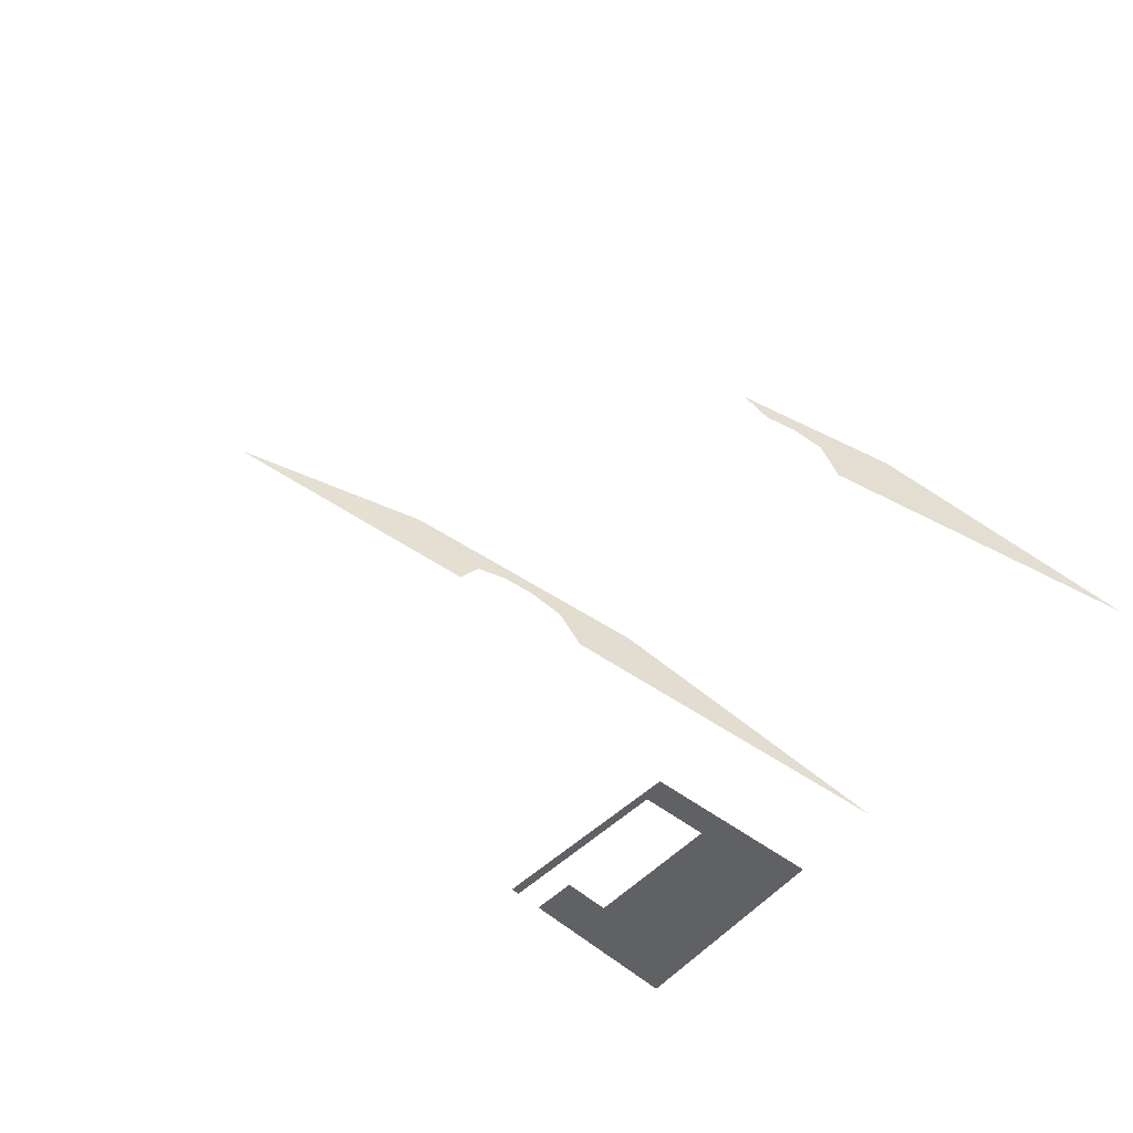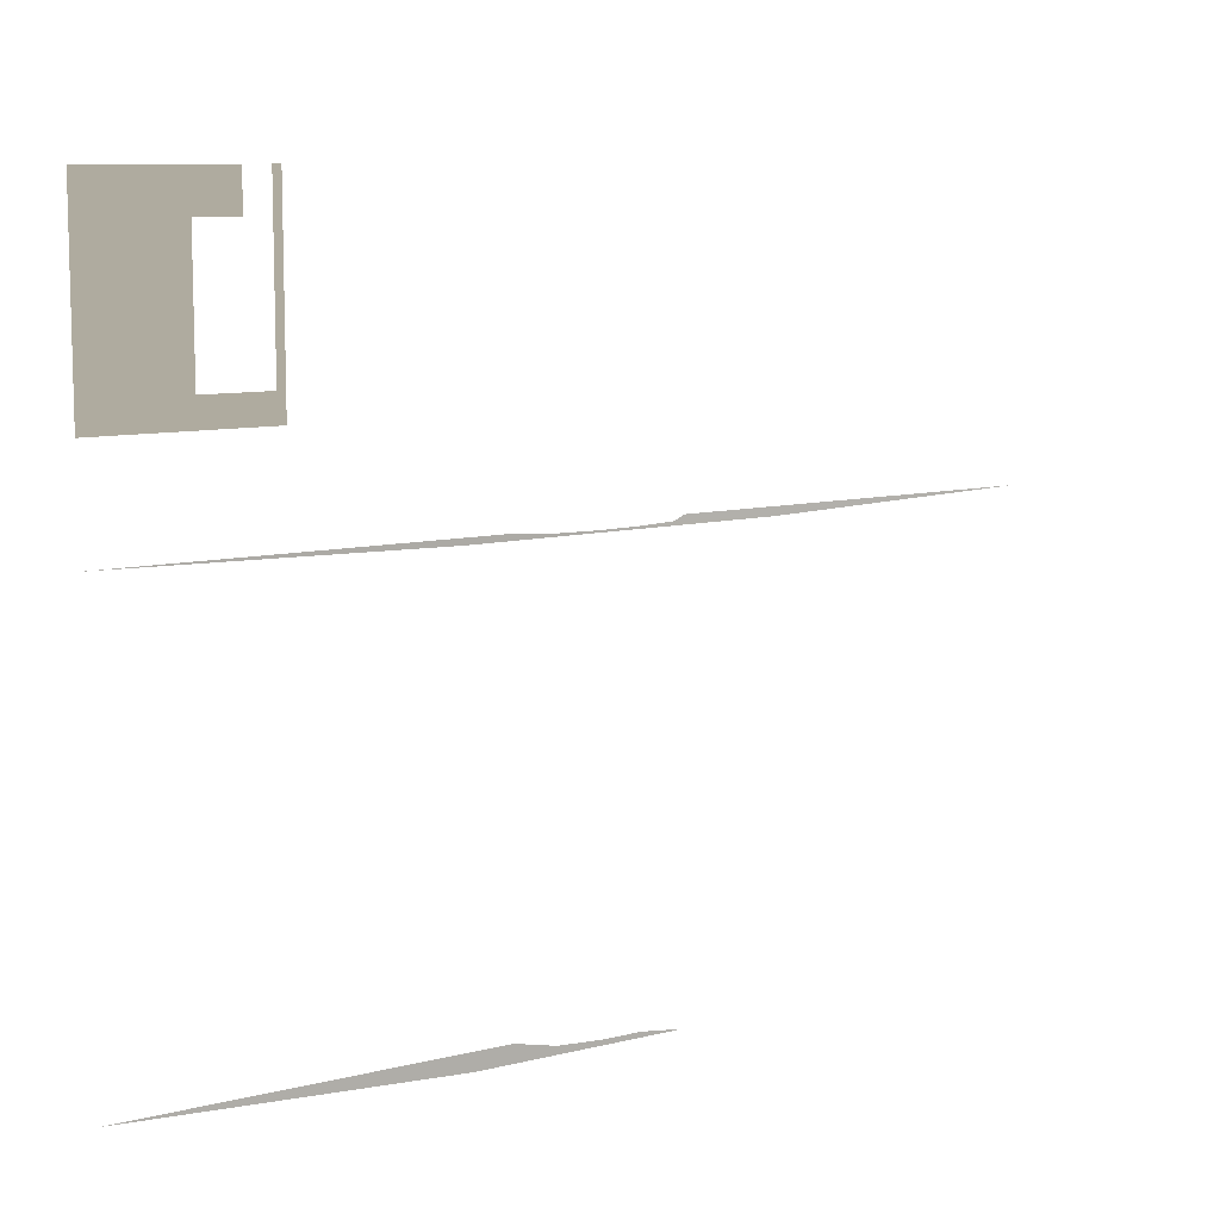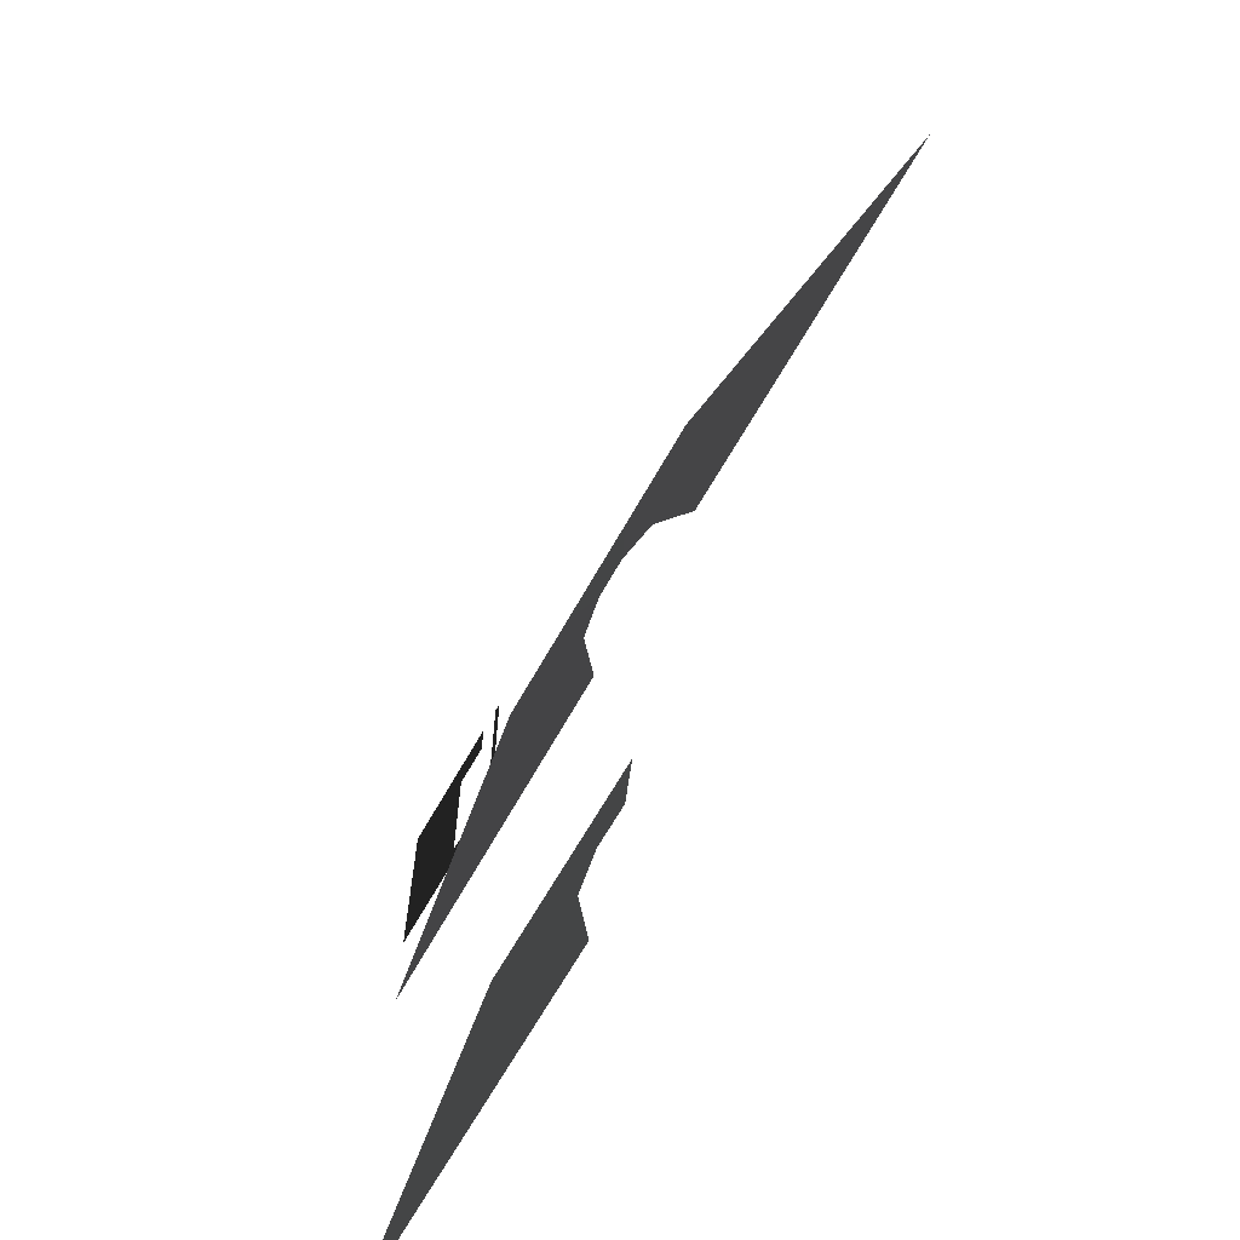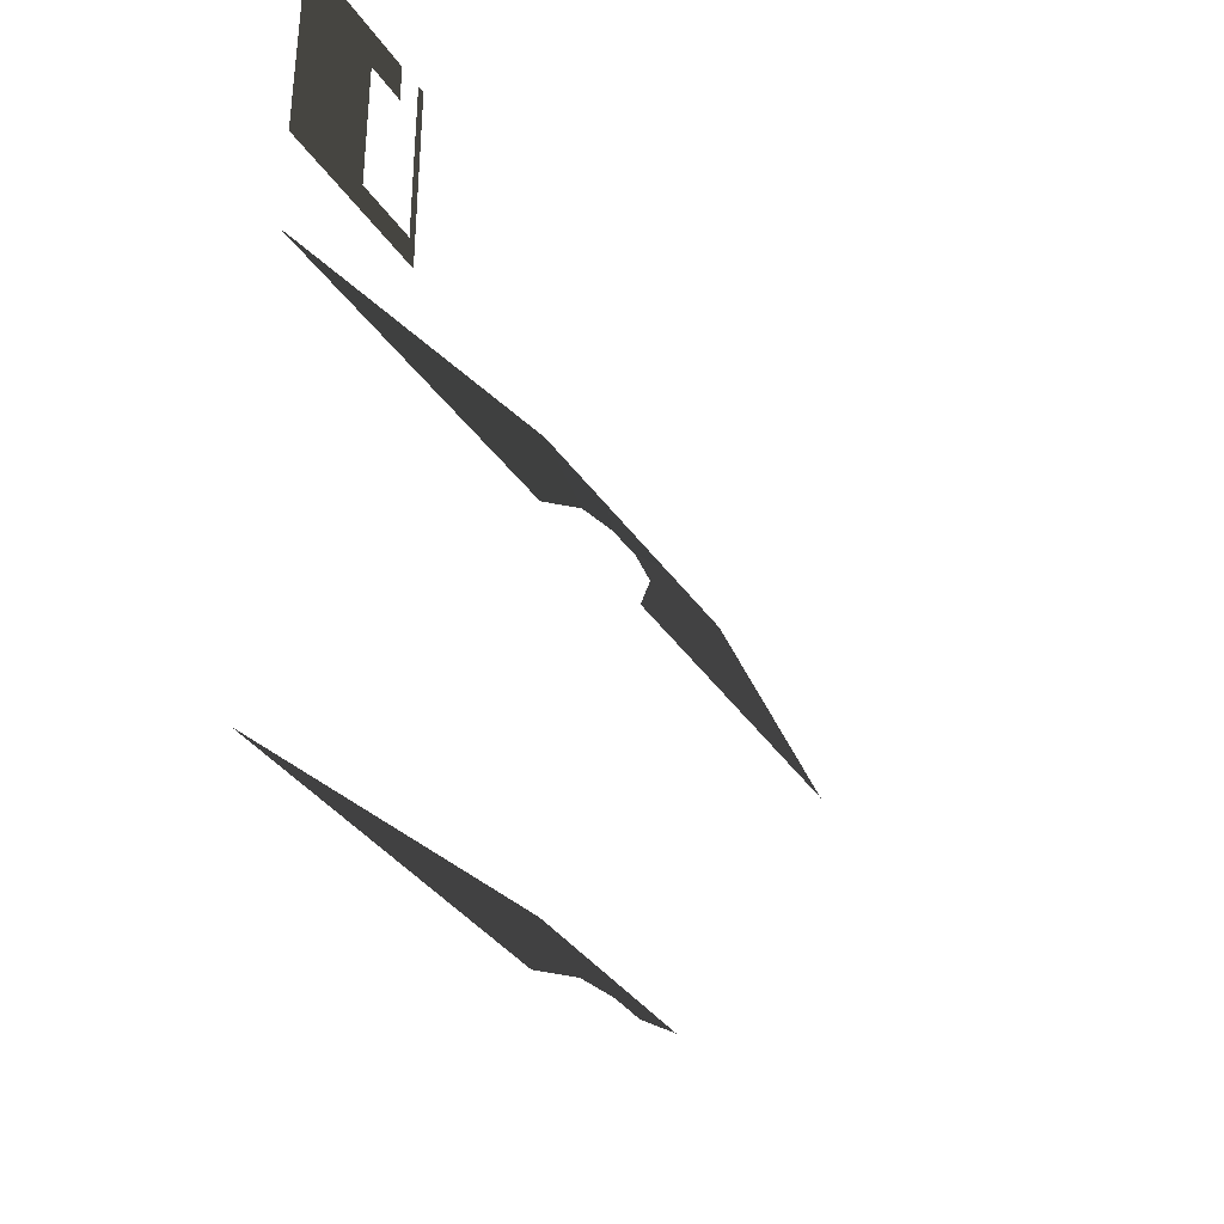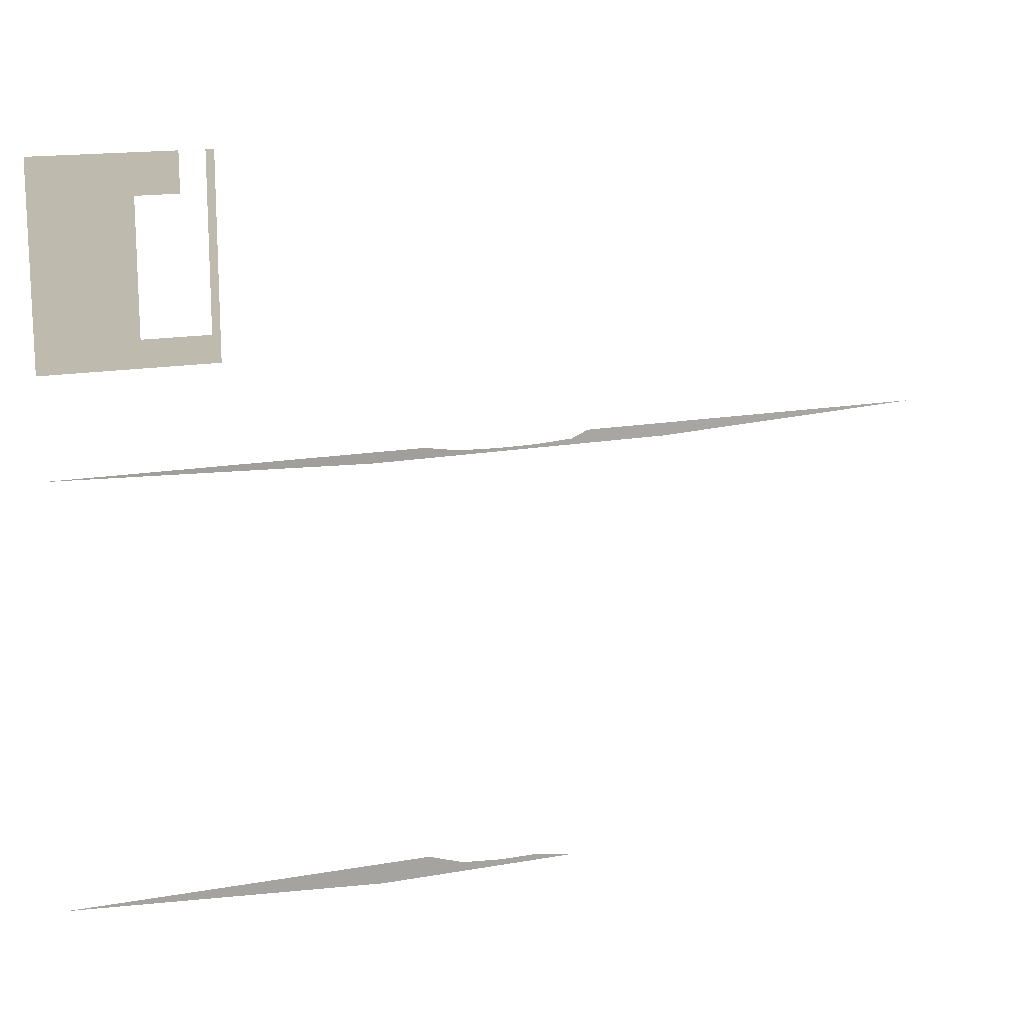
<metadata>
{"format":"obj","ext":"obj","renderer":"f3d","projection":"perspective","resolution":1024,"background":"white","views":[{"elev":36.0,"azim":-136.4,"up":"+Z"},{"elev":9.6,"azim":-32.7,"up":"+Y"},{"elev":-65.5,"azim":60.7,"up":"+Y"},{"elev":-35.7,"azim":-60.8,"up":"+Y"},{"elev":15.8,"azim":-20.3,"up":"+Y"}]}
</metadata>
<code>
v -210.8 -204.4 0.9142
v -238.8 -204.4 6.772
v -328.4 -204.9 -6.911
v -218.6 -204.7 -6.36
v -218.5 -332.9 -6.36
v -328.4 -332.9 -6.911
v -237.3 -332.9 6.772
v -210.2 -332.9 0.921
v -199.2 -204.2 2.948
v -208.9 -204.2 6.772
v -210.3 -204.2 6.772
v -210.2 -204.4 1.019
v -210.8 -204.4 0.9142
v -238.8 -204.4 6.772
v -167.7 -203.6 -6.36
v -59.67 -203.4 -6.911
v -149.2 -203.9 6.772
v -175.9 -203.9 0.9178
v -175.9 -203.9 0.9178
v -149.2 -203.9 6.772
v -179.1 -204.1 6.772
v -187.5 -204.1 2.949
v -187.5 -204.1 2.949
v -179.1 -204.1 6.772
v -208.9 -204.2 6.772
v -199.2 -204.2 2.948
v -210.2 -332.9 0.921
v -237.3 -332.9 6.772
v -207 -332.9 6.772
v -198.4 -332.9 2.953
v -198.4 -332.9 2.953
v -207 -332.9 6.772
v -176.6 -332.9 6.772
v -186.5 -332.9 2.953
v -328.2 -116.4 -6.911
v -288.5 -116.4 -6.911
v -287 -116.4 -6.911
v -287 -120.6 -6.911
v -328.2 -116.4 -6.911
v -287 -120.6 -6.911
v -287 -128.1 -6.911
v -299.5 -128.1 -6.911
v -299.5 -167.3 -6.911
v -328.3 -175.3 -6.911
v -285.5 -175.3 -6.911
v -285.5 -167.3 -6.911
v -279.6 -175.3 -6.911
v -279.6 -167.3 -6.911
v -277.2 -121.6 -6.911
v -279.6 -121.3 -6.911
v -277.2 -175.3 -6.911
v -279.6 -116.4 -6.911
v -277.2 -116.4 -6.911
v -277.2 -121.6 -6.911
v -279.6 -121.3 -6.911
g Terrain_Main.008_35939_405
f 1 3 2
f 1 4 3
f 5 7 6
f 5 8 7
f 9 11 10
f 9 12 11
f 11 12 13
f 11 13 14
f 15 17 16
f 15 18 17
f 19 21 20
f 19 22 21
f 23 25 24
f 23 26 25
f 27 29 28
f 27 30 29
f 31 33 32
f 31 34 33
f 35 37 36
f 35 38 37
f 39 41 40
f 41 39 42
f 42 39 43
f 44 43 39
f 45 43 44
f 43 45 46
f 46 45 47
f 46 47 48
f 47 49 48
f 50 48 49
f 49 47 51
f 52 54 53
f 52 55 54

</code>
